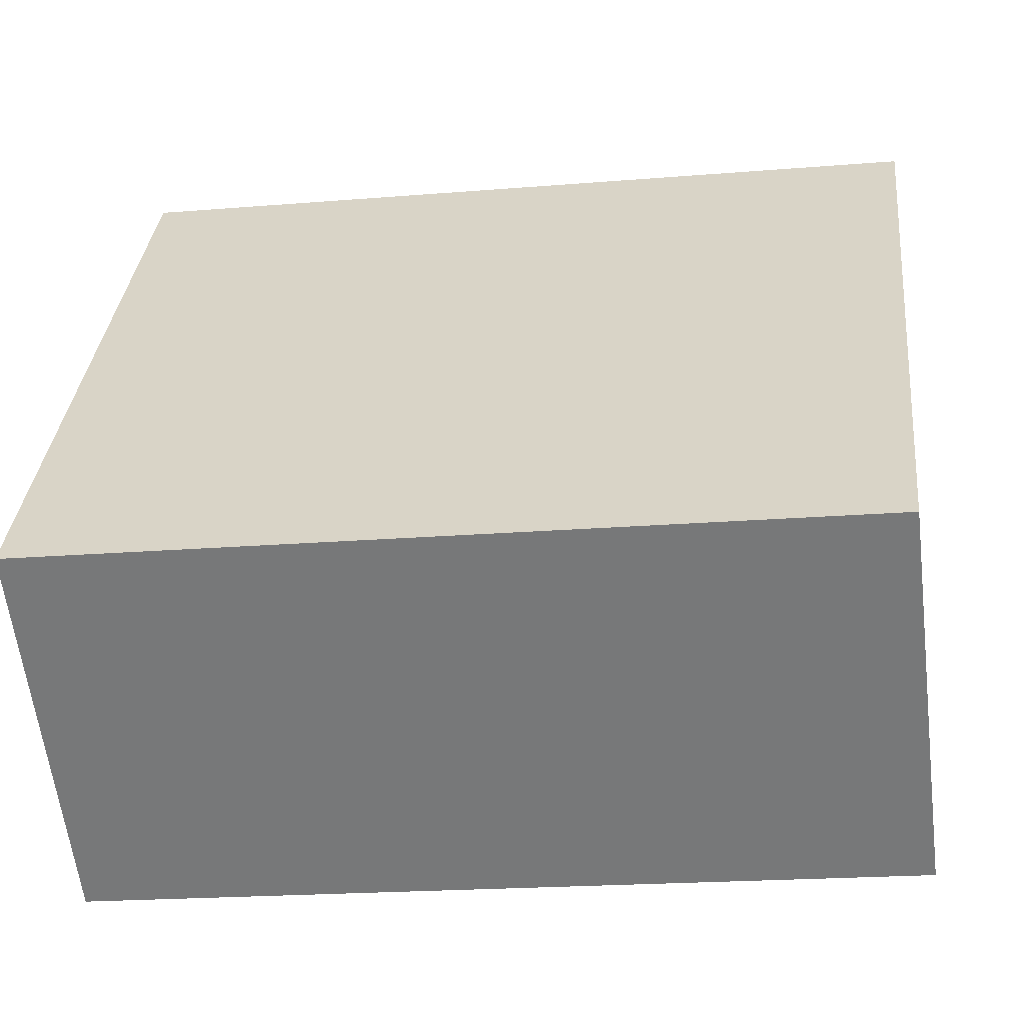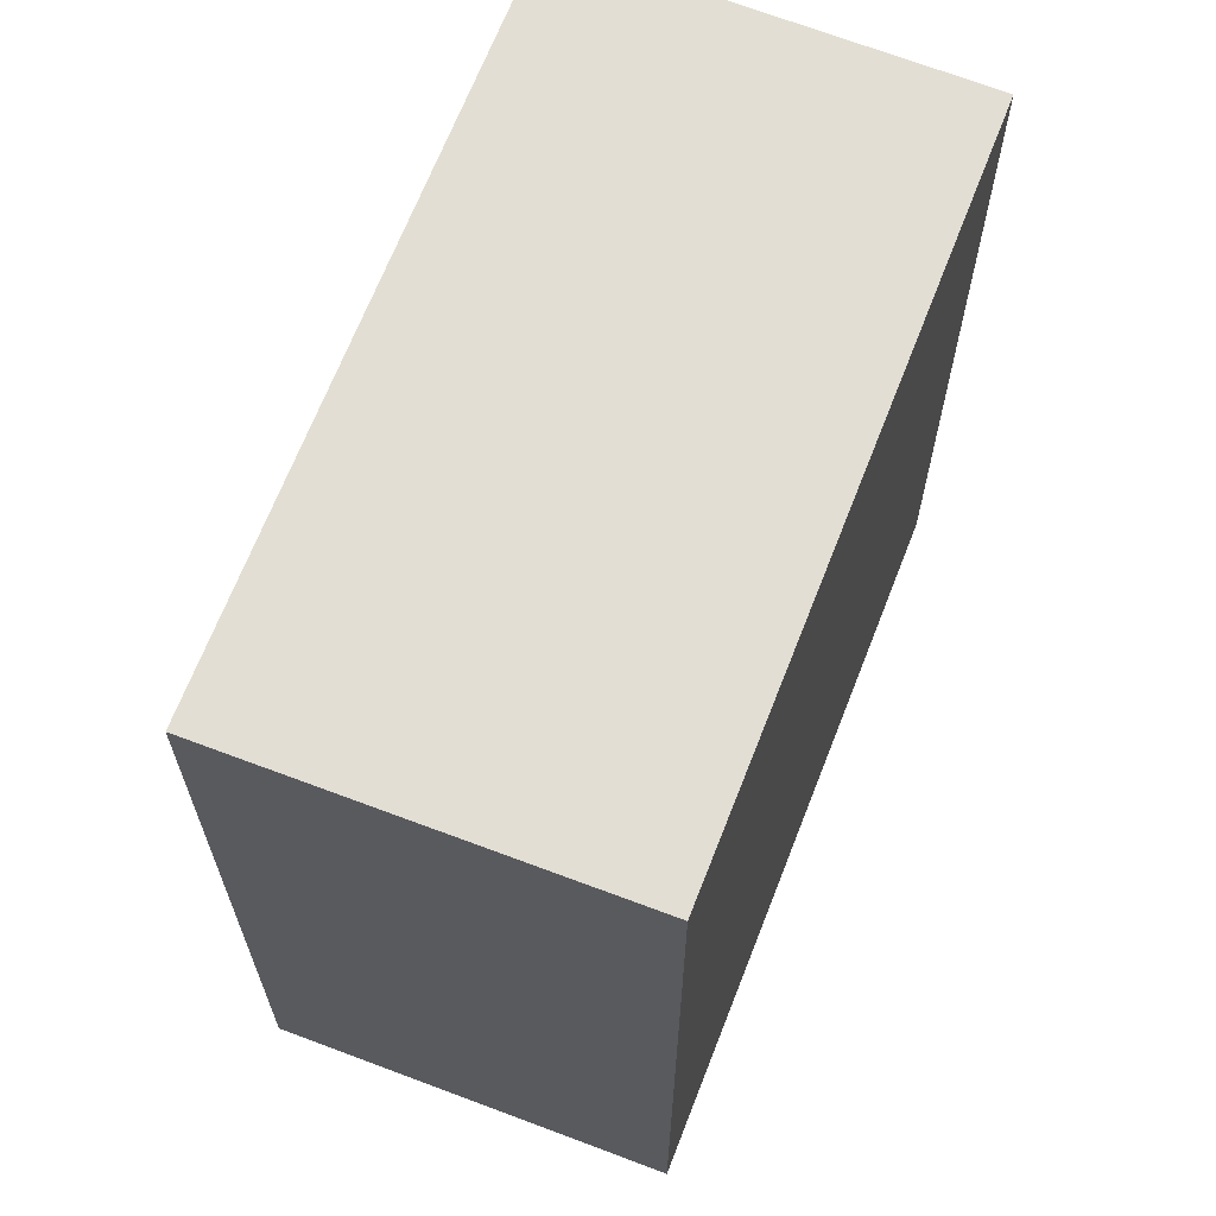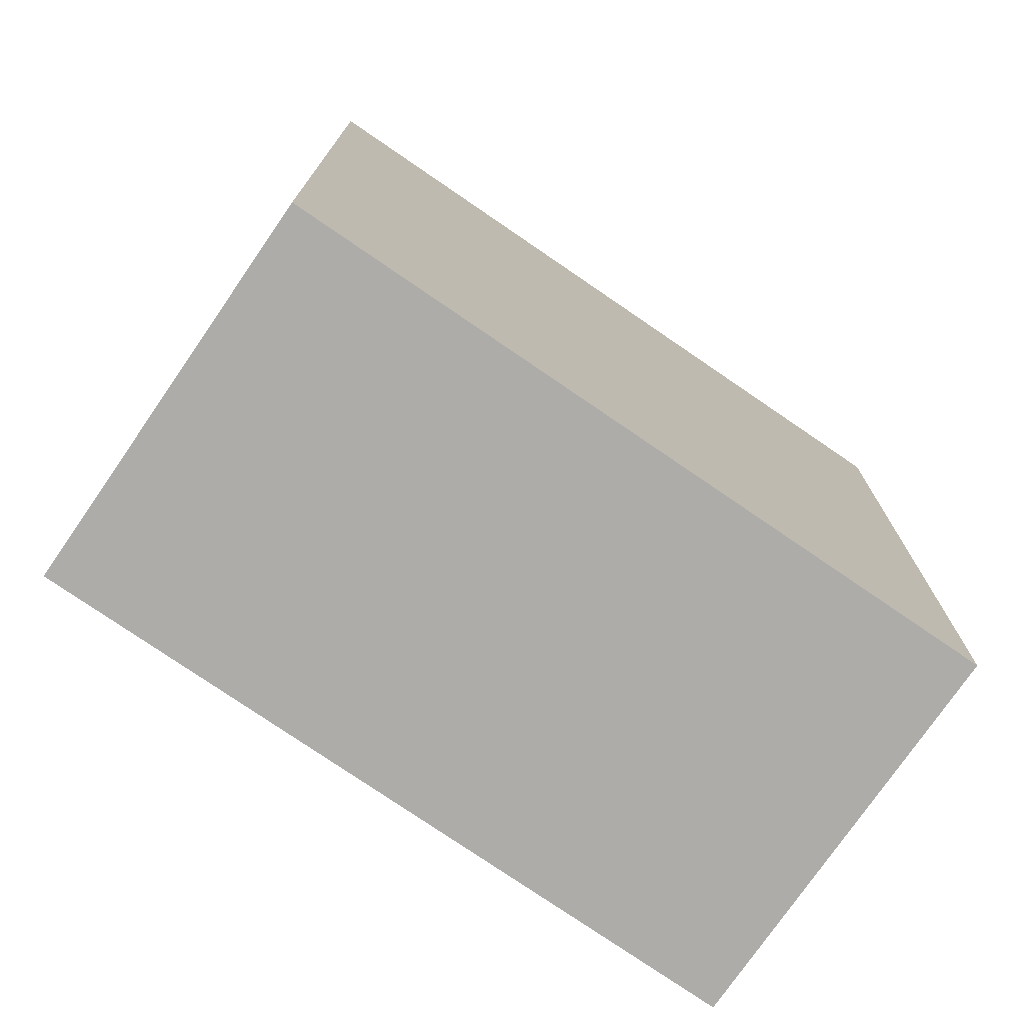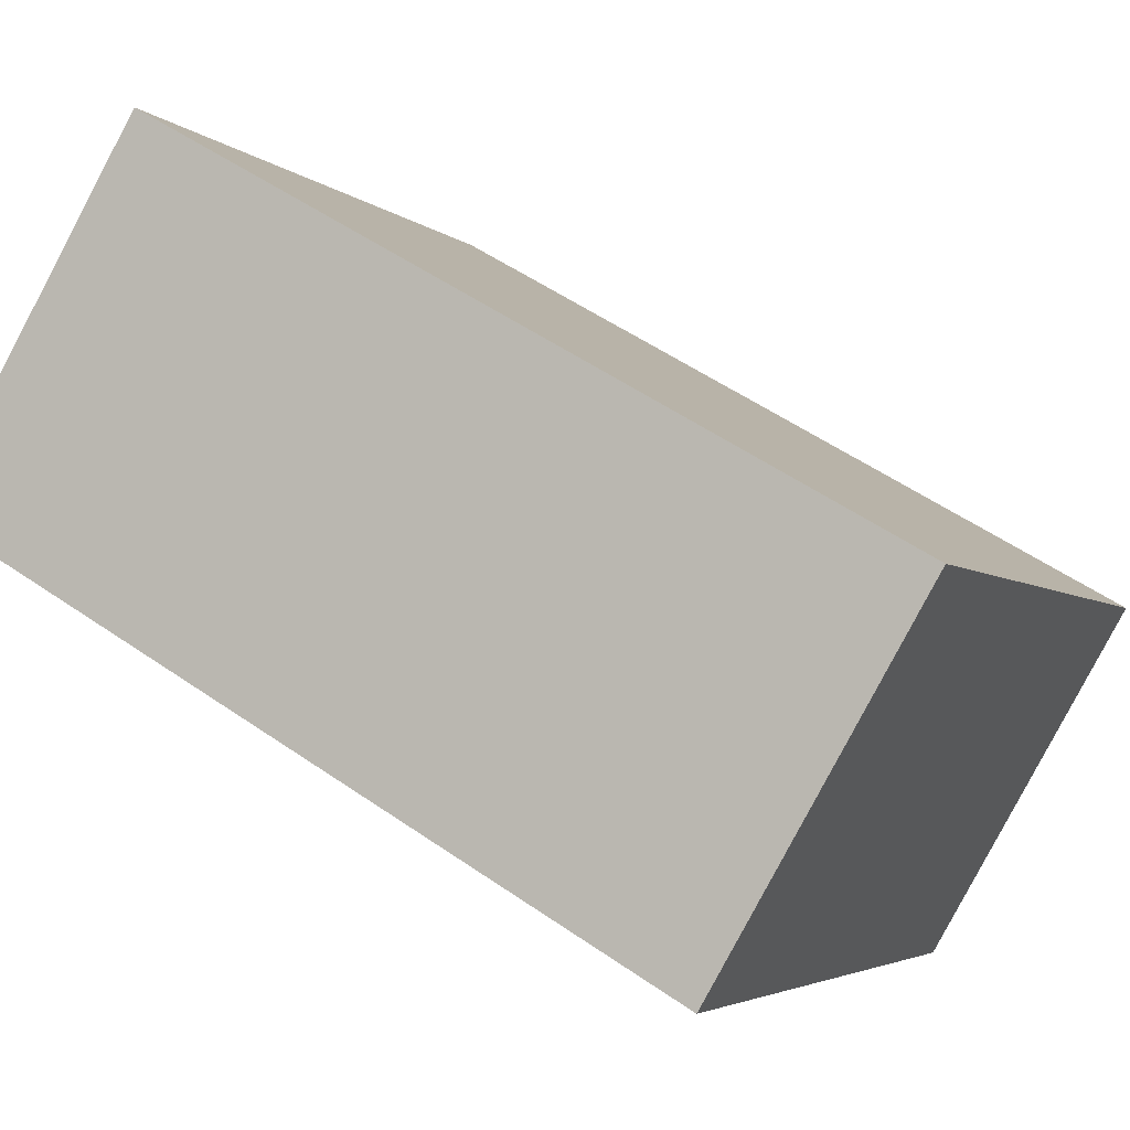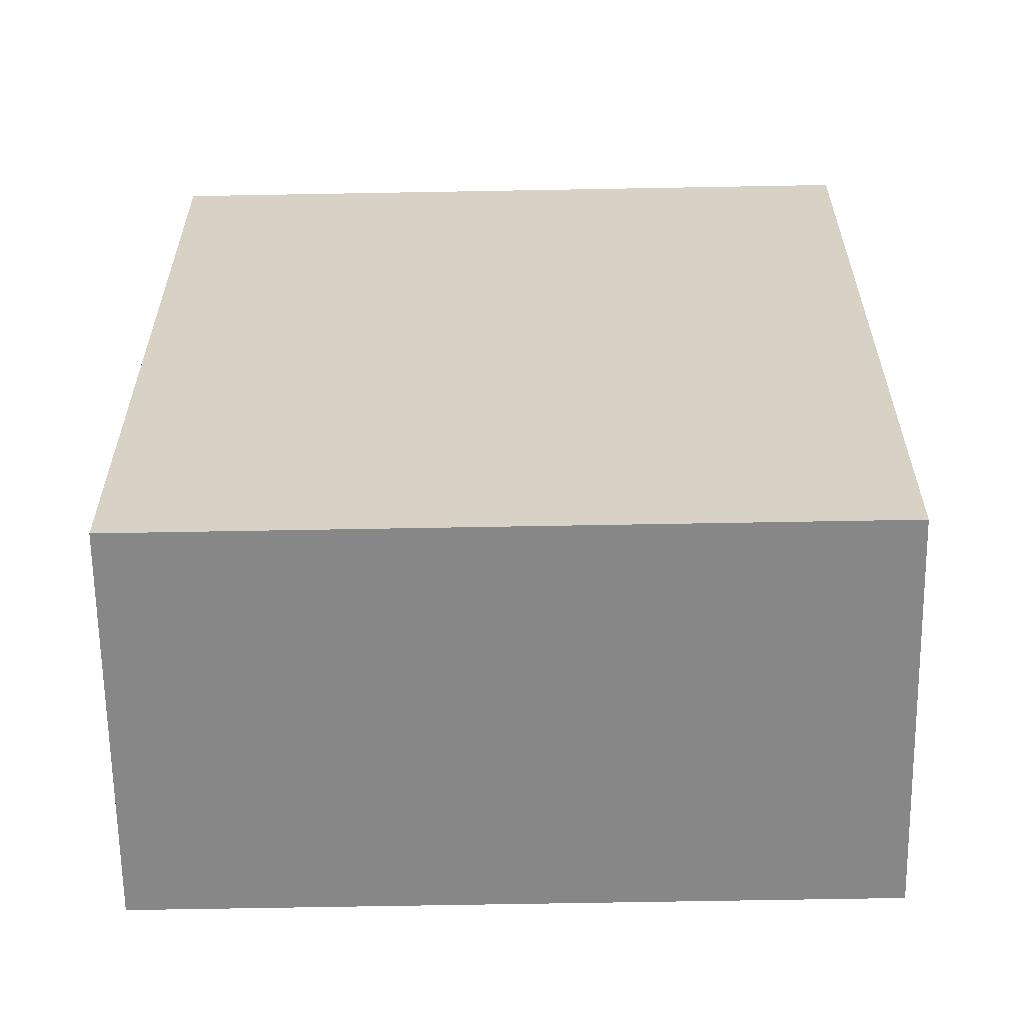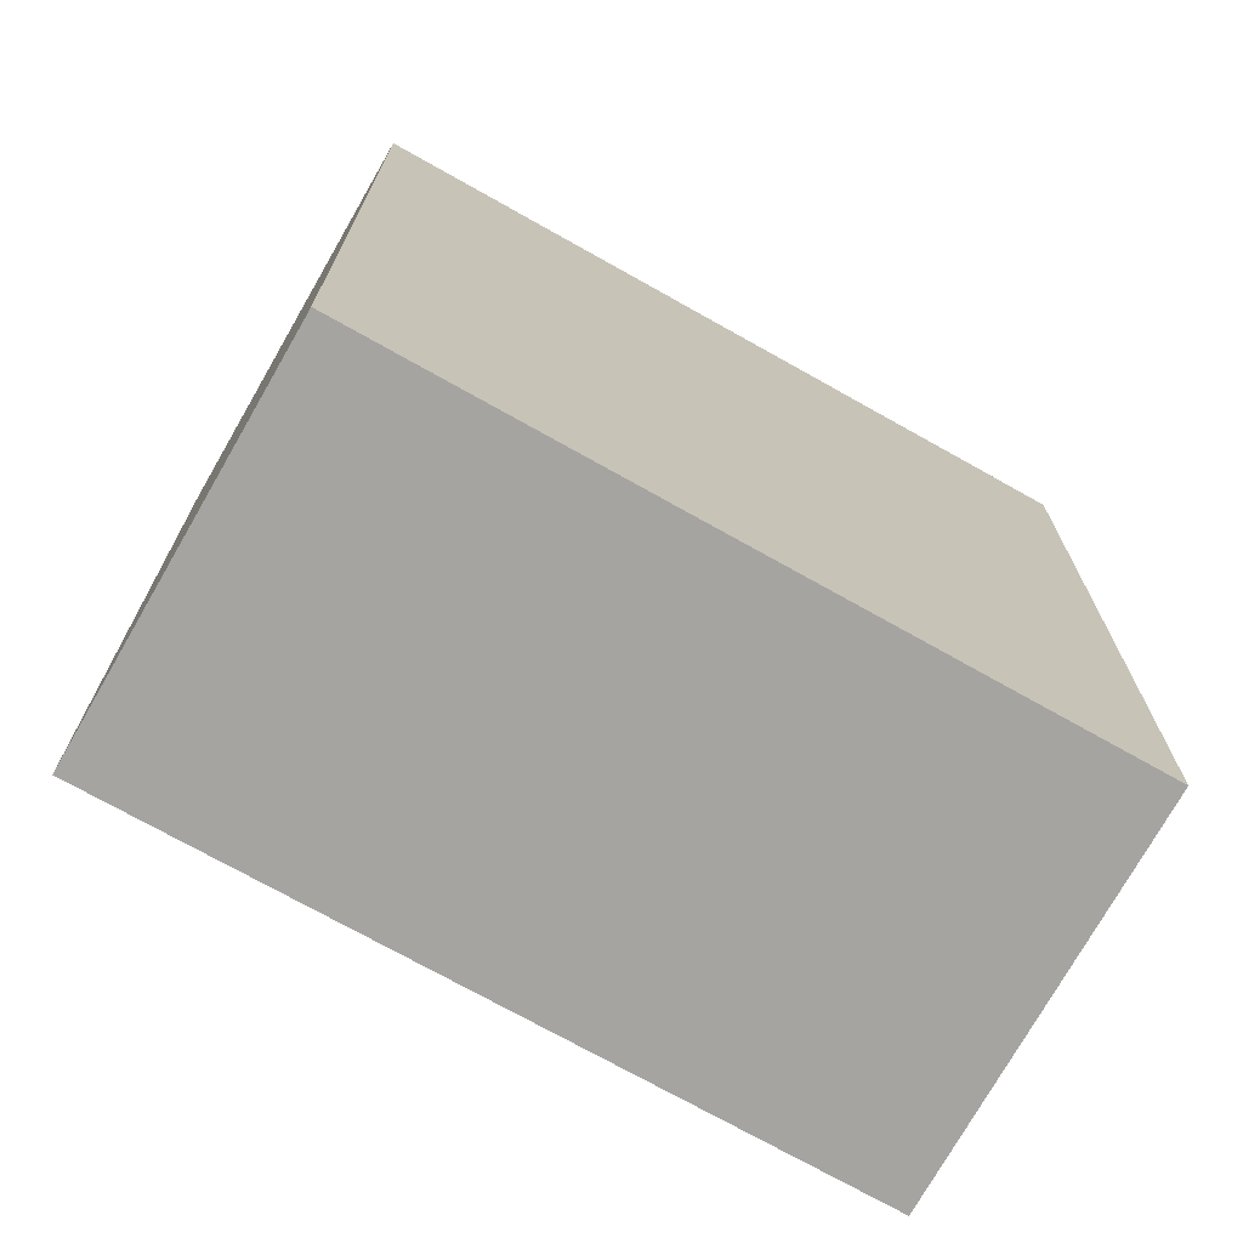
<metadata>
{"format":"obj","ext":"obj","renderer":"f3d","projection":"perspective","resolution":1024,"background":"white","views":[{"elev":-19.8,"azim":98.8,"up":"+Z"},{"elev":67.3,"azim":-17.3,"up":"+Y"},{"elev":-76.6,"azim":-163.0,"up":"+Y"},{"elev":53.6,"azim":-53.5,"up":"+Z"},{"elev":-62.4,"azim":52.5,"up":"+Y"},{"elev":-73.4,"azim":22.1,"up":"+Y"}]}
</metadata>
<code>
v  0 6.641 4.066e-16
v  6.194 6.641 -2.588
v  3.673 6.641 -4.601
v  2.543 6.641 1.99
v  6.194 1.585e-16 -2.588
v  3.673 2.817e-16 -4.601
v  0 0 0
v  2.543 -1.219e-16 1.99
g defaultobject
f 1 2 3
f 2 1 4
f 5 3 2
f 3 5 6
f 6 1 3
f 1 6 7
f 7 4 1
f 4 7 8
f 8 2 4
f 2 8 5
f 5 7 6
f 7 5 8

</code>
